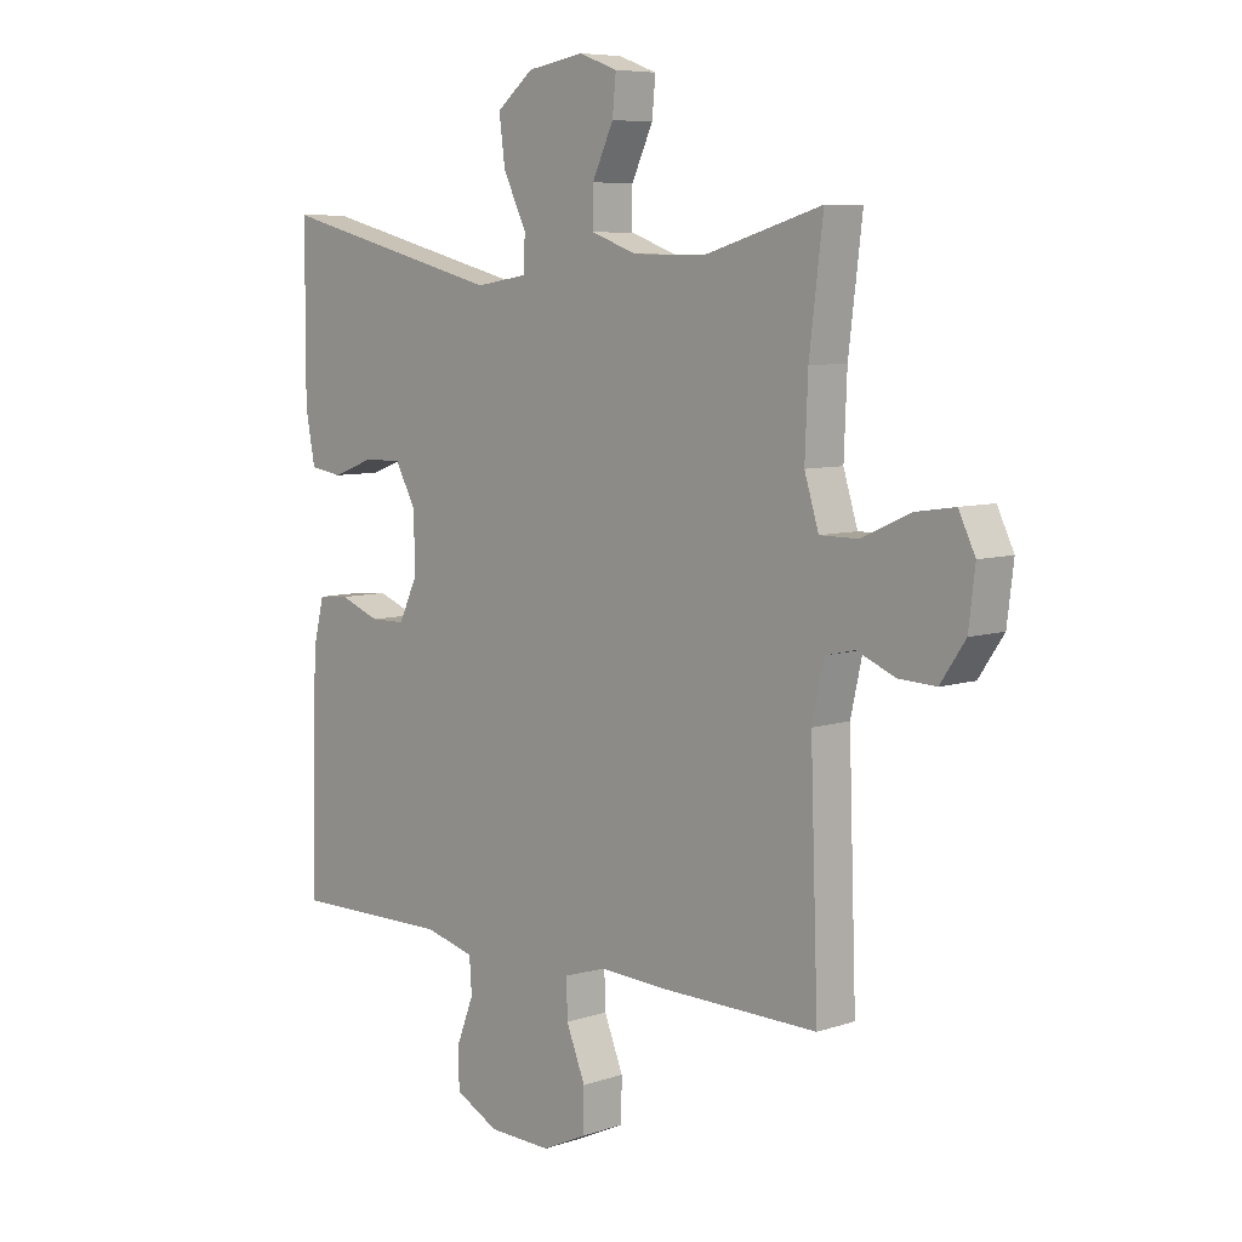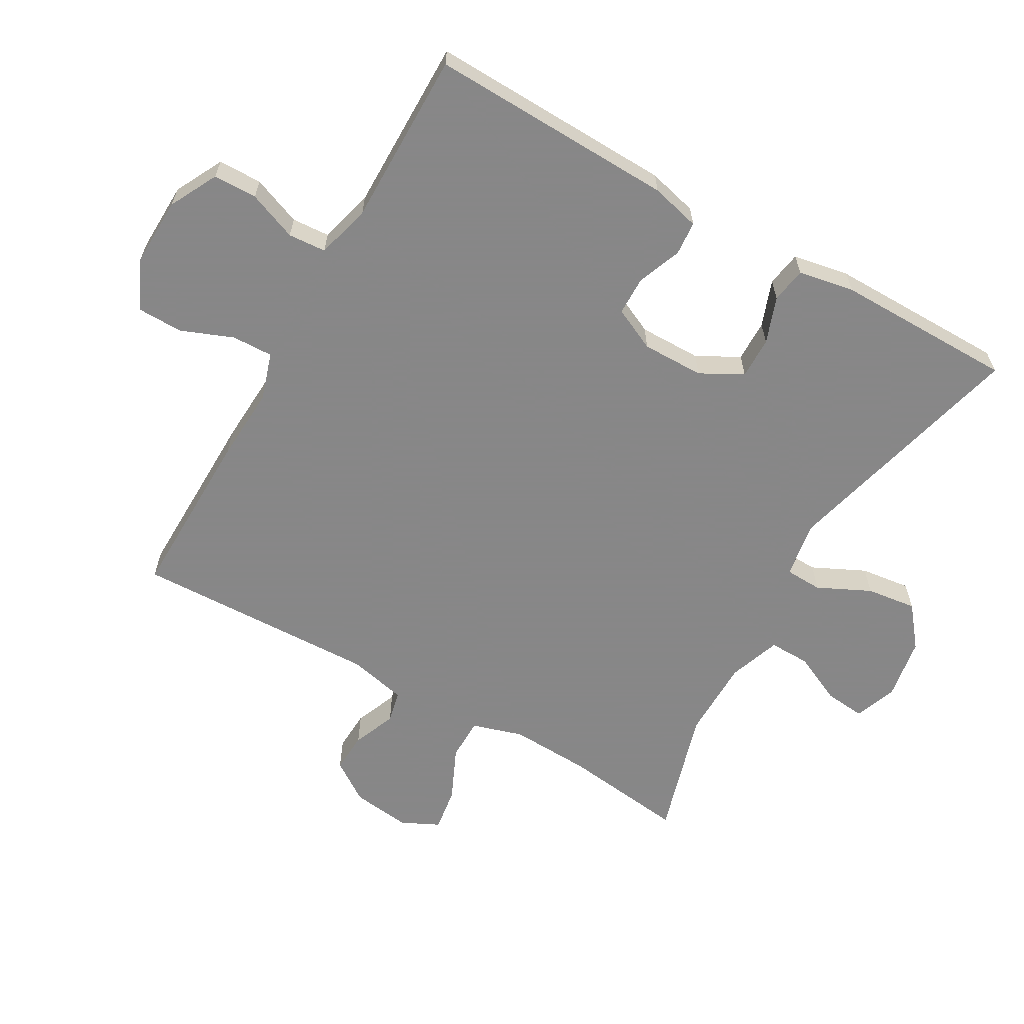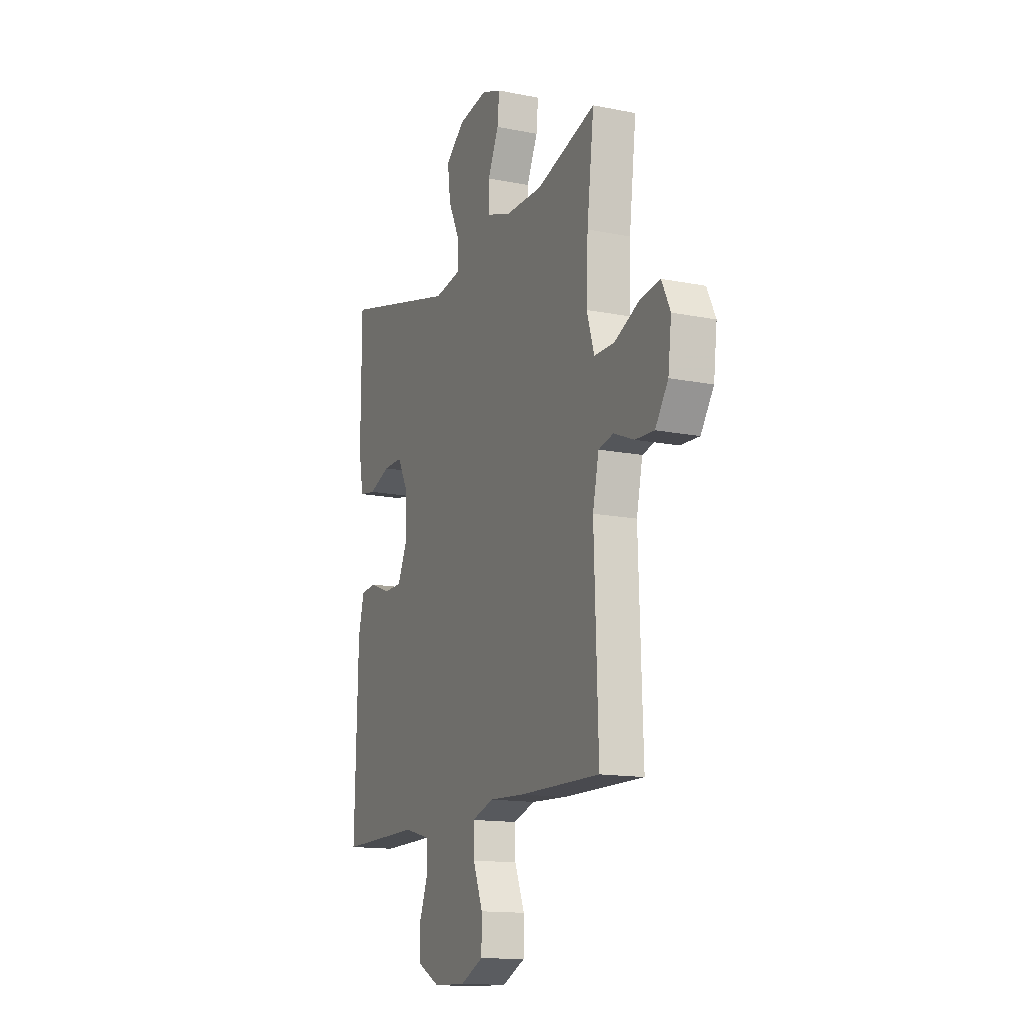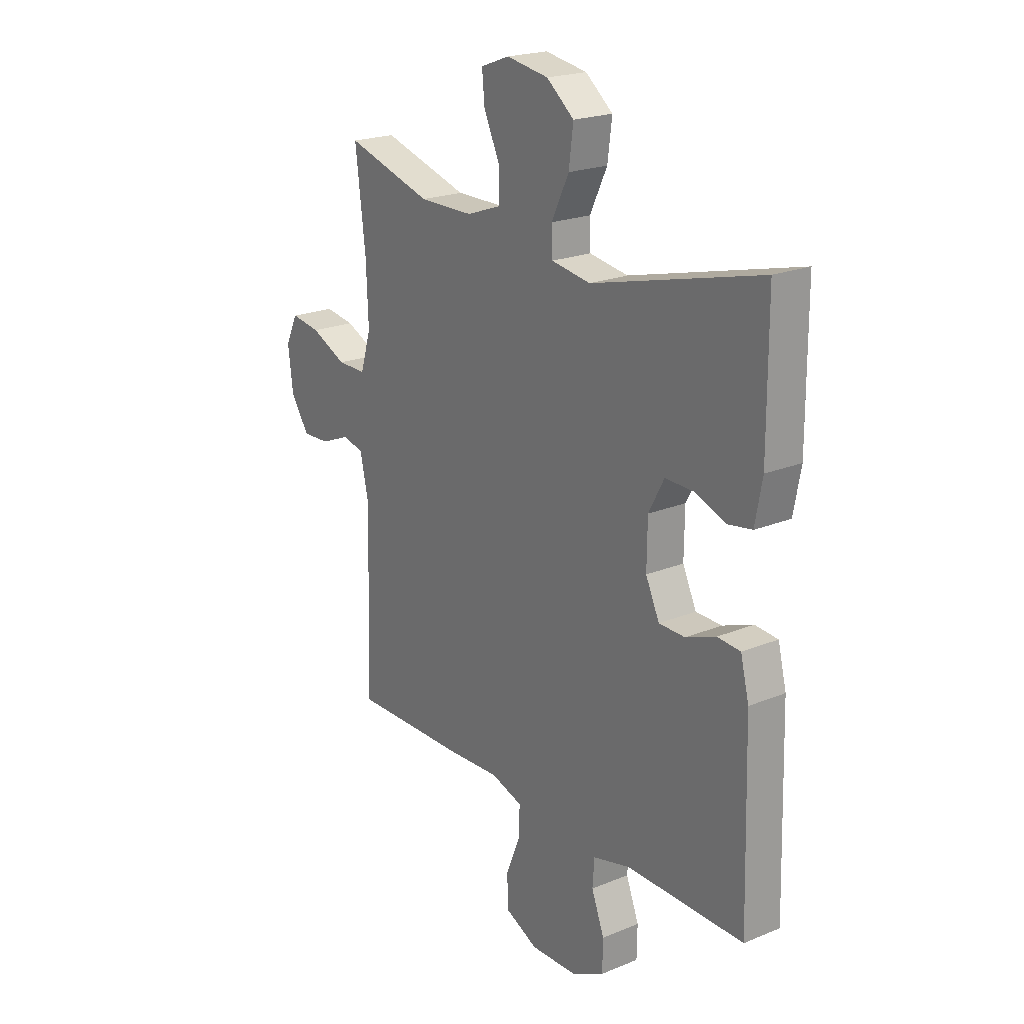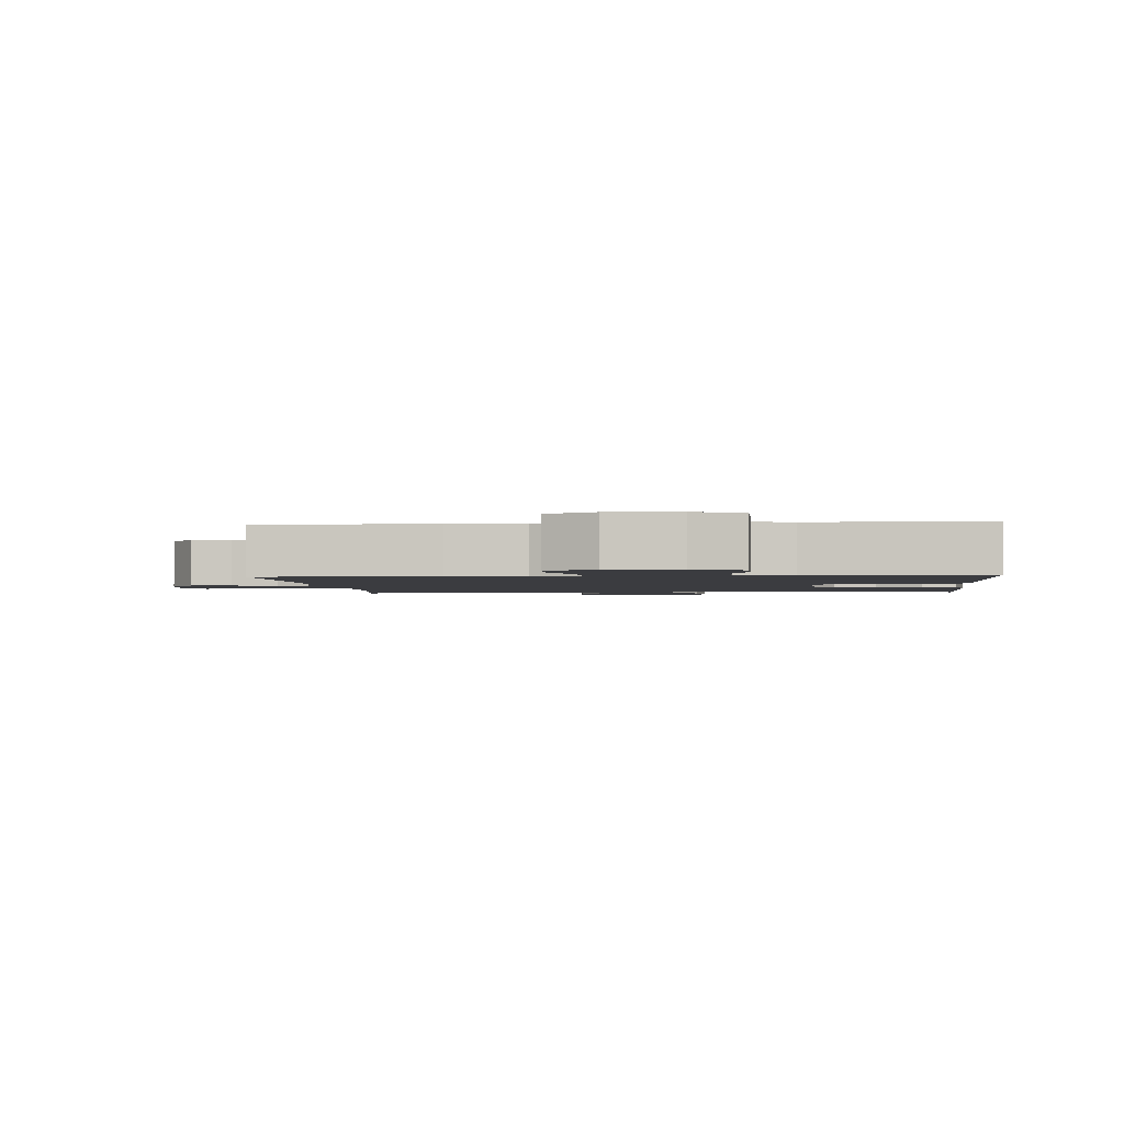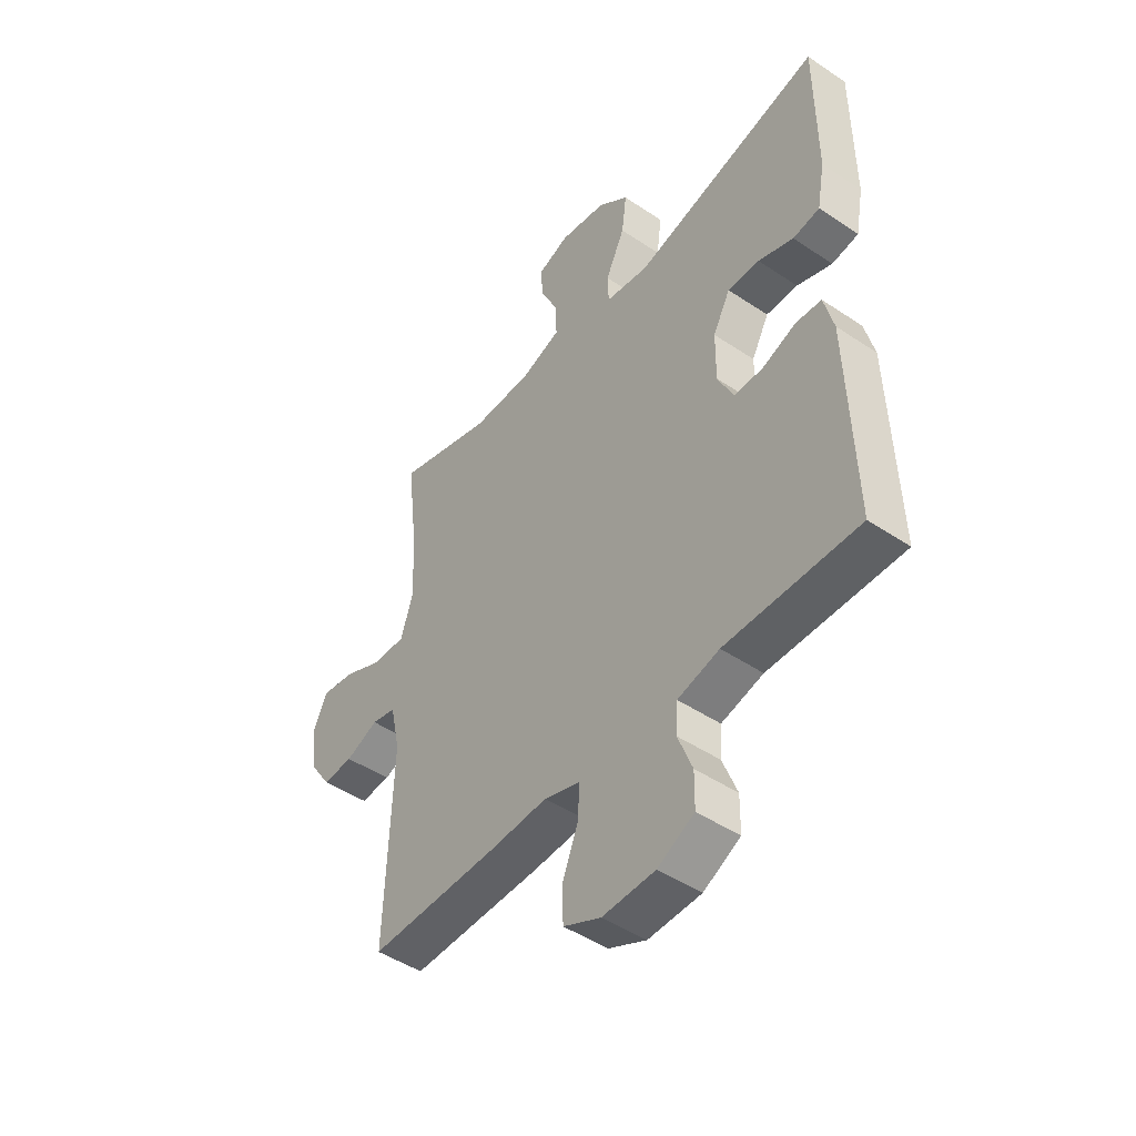
<metadata>
{"format":"obj","ext":"obj","renderer":"f3d","projection":"perspective","resolution":1024,"background":"white","views":[{"elev":7.2,"azim":46.2,"up":"+Z"},{"elev":-62.6,"azim":-119.8,"up":"+Y"},{"elev":-14.4,"azim":66.4,"up":"+Z"},{"elev":21.3,"azim":-126.1,"up":"+Z"},{"elev":-2.0,"azim":-174.9,"up":"+Y"},{"elev":-47.0,"azim":-127.3,"up":"+Z"}]}
</metadata>
<code>
v -0.5 0.07 -0.5
v -0.489 0.07 -0.123
v -0.47 0.07 -0.047
v -0.418 0.07 -0.043
v -0.35 0.07 -0.069
v -0.291 0.07 -0.068
v -0.26 0.07 -0.002
v -0.261 0.07 0.093
v -0.296 0.07 0.158
v -0.36 0.07 0.157
v -0.431 0.07 0.131
v -0.485 0.07 0.14
v -0.501 0.07 0.226
v -0.5 0.07 0.5
v -0.118 0.07 0.402
v -0.03 0.07 0.416
v -0.028 0.07 0.473
v -0.067 0.07 0.554
v -0.077 0.07 0.631
v -0.015 0.07 0.681
v 0.08 0.07 0.697
v 0.145 0.07 0.673
v 0.139 0.07 0.611
v 0.103 0.07 0.534
v 0.102 0.07 0.471
v 0.181 0.07 0.443
v 0.304 0.07 0.442
v 0.5 0.07 0.5
v 0.477 0.07 0.311
v 0.472 0.07 0.187
v 0.496 0.07 0.109
v 0.561 0.07 0.109
v 0.642 0.07 0.146
v 0.709 0.07 0.156
v 0.737 0.07 0.098
v 0.726 0.07 0.008
v 0.684 0.07 -0.054
v 0.622 0.07 -0.051
v 0.556 0.07 -0.024
v 0.507 0.07 -0.035
v 0.487 0.07 -0.125
v 0.5 0.07 -0.5
v 0.235 0.07 -0.496
v 0.121 0.07 -0.49
v 0.049 0.07 -0.513
v 0.051 0.07 -0.576
v 0.083 0.07 -0.656
v 0.082 0.07 -0.726
v 0.007 0.07 -0.761
v -0.099 0.07 -0.758
v -0.173 0.07 -0.72
v -0.174 0.07 -0.653
v -0.145 0.07 -0.578
v -0.149 0.07 -0.52
v -0.233 0.07 -0.498
v -0.5 0 -0.5
v -0.489 0 -0.123
v -0.47 0 -0.047
v -0.418 0 -0.043
v -0.35 0 -0.069
v -0.291 0 -0.068
v -0.26 0 -0.002
v -0.261 0 0.093
v -0.296 0 0.158
v -0.36 0 0.157
v -0.431 0 0.131
v -0.485 0 0.14
v -0.501 0 0.226
v -0.5 0 0.5
v -0.118 0 0.402
v -0.03 0 0.416
v -0.028 0 0.473
v -0.067 0 0.554
v -0.077 0 0.631
v -0.015 0 0.681
v 0.08 0 0.697
v 0.145 0 0.673
v 0.139 0 0.611
v 0.103 0 0.534
v 0.102 0 0.471
v 0.181 0 0.443
v 0.304 0 0.442
v 0.5 0 0.5
v 0.477 0 0.311
v 0.472 0 0.187
v 0.496 0 0.109
v 0.561 0 0.109
v 0.642 0 0.146
v 0.709 0 0.156
v 0.737 0 0.098
v 0.726 0 0.008
v 0.684 0 -0.054
v 0.622 0 -0.051
v 0.556 0 -0.024
v 0.507 0 -0.035
v 0.487 0 -0.125
v 0.5 0 -0.5
v 0.235 0 -0.496
v 0.121 0 -0.49
v 0.049 0 -0.513
v 0.051 0 -0.576
v 0.083 0 -0.656
v 0.082 0 -0.726
v 0.007 0 -0.761
v -0.099 0 -0.758
v -0.173 0 -0.72
v -0.174 0 -0.653
v -0.145 0 -0.578
v -0.149 0 -0.52
v -0.233 0 -0.498
f 50 51 52 53
f 50 53 54
f 49 50 54
f 46 47 48 49
f 45 46 49 54
f 44 45 54 55
f 41 42 43 44
f 40 41 44 55
f 36 37 38 39
f 34 35 36 39
f 32 33 34 39
f 31 32 39 40
f 30 31 40 55
f 27 28 29
f 26 27 29 30
f 25 26 30 55
f 21 22 23 24
f 17 18 19 20
f 16 17 20 21
f 12 13 14 15
f 10 11 12 15
f 9 10 15 16
f 8 9 16
f 7 8 16
f 6 7 16
f 2 3 4 5
f 2 5 6
f 1 2 6
f 55 1 6 16
f 24 25 55
f 16 21 24 55
f 108 107 106 105
f 109 108 105
f 109 105 104
f 104 103 102 101
f 109 104 101 100
f 110 109 100 99
f 99 98 97 96
f 110 99 96 95
f 94 93 92 91
f 94 91 90 89
f 94 89 88 87
f 95 94 87 86
f 110 95 86 85
f 84 83 82
f 85 84 82 81
f 110 85 81 80
f 79 78 77 76
f 75 74 73 72
f 76 75 72 71
f 70 69 68 67
f 70 67 66 65
f 71 70 65 64
f 71 64 63
f 71 63 62
f 71 62 61
f 60 59 58 57
f 61 60 57
f 61 57 56
f 71 61 56 110
f 110 80 79
f 110 79 76 71
f 1 56 57 2
f 2 57 58 3
f 3 58 59 4
f 4 59 60 5
f 5 60 61 6
f 6 61 62 7
f 7 62 63 8
f 8 63 64 9
f 9 64 65 10
f 10 65 66 11
f 11 66 67 12
f 12 67 68 13
f 13 68 69 14
f 14 69 70 15
f 15 70 71 16
f 16 71 72 17
f 17 72 73 18
f 18 73 74 19
f 19 74 75 20
f 20 75 76 21
f 21 76 77 22
f 22 77 78 23
f 23 78 79 24
f 24 79 80 25
f 25 80 81 26
f 26 81 82 27
f 27 82 83 28
f 28 83 84 29
f 29 84 85 30
f 30 85 86 31
f 31 86 87 32
f 32 87 88 33
f 33 88 89 34
f 34 89 90 35
f 35 90 91 36
f 36 91 92 37
f 37 92 93 38
f 38 93 94 39
f 39 94 95 40
f 40 95 96 41
f 41 96 97 42
f 42 97 98 43
f 43 98 99 44
f 44 99 100 45
f 45 100 101 46
f 46 101 102 47
f 47 102 103 48
f 48 103 104 49
f 49 104 105 50
f 50 105 106 51
f 51 106 107 52
f 52 107 108 53
f 53 108 109 54
f 54 109 110 55
f 55 110 56 1

</code>
